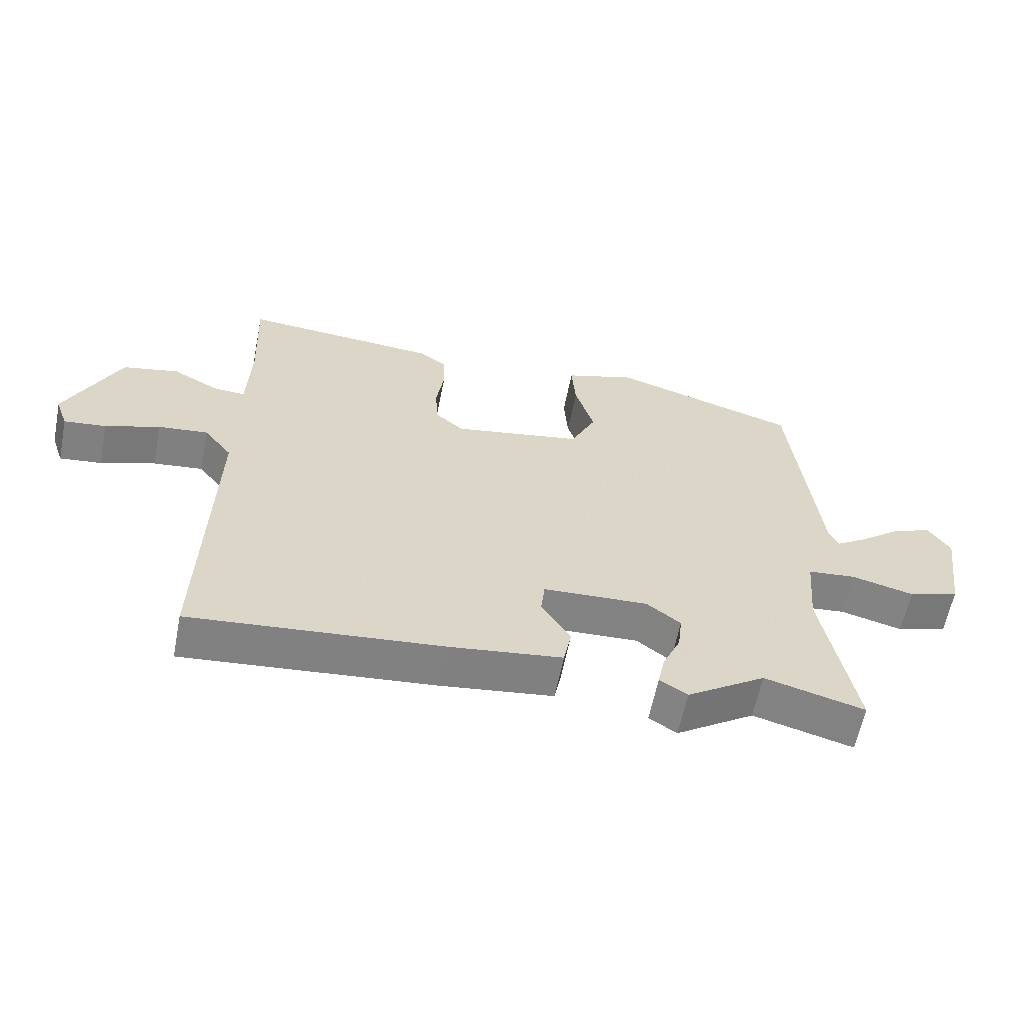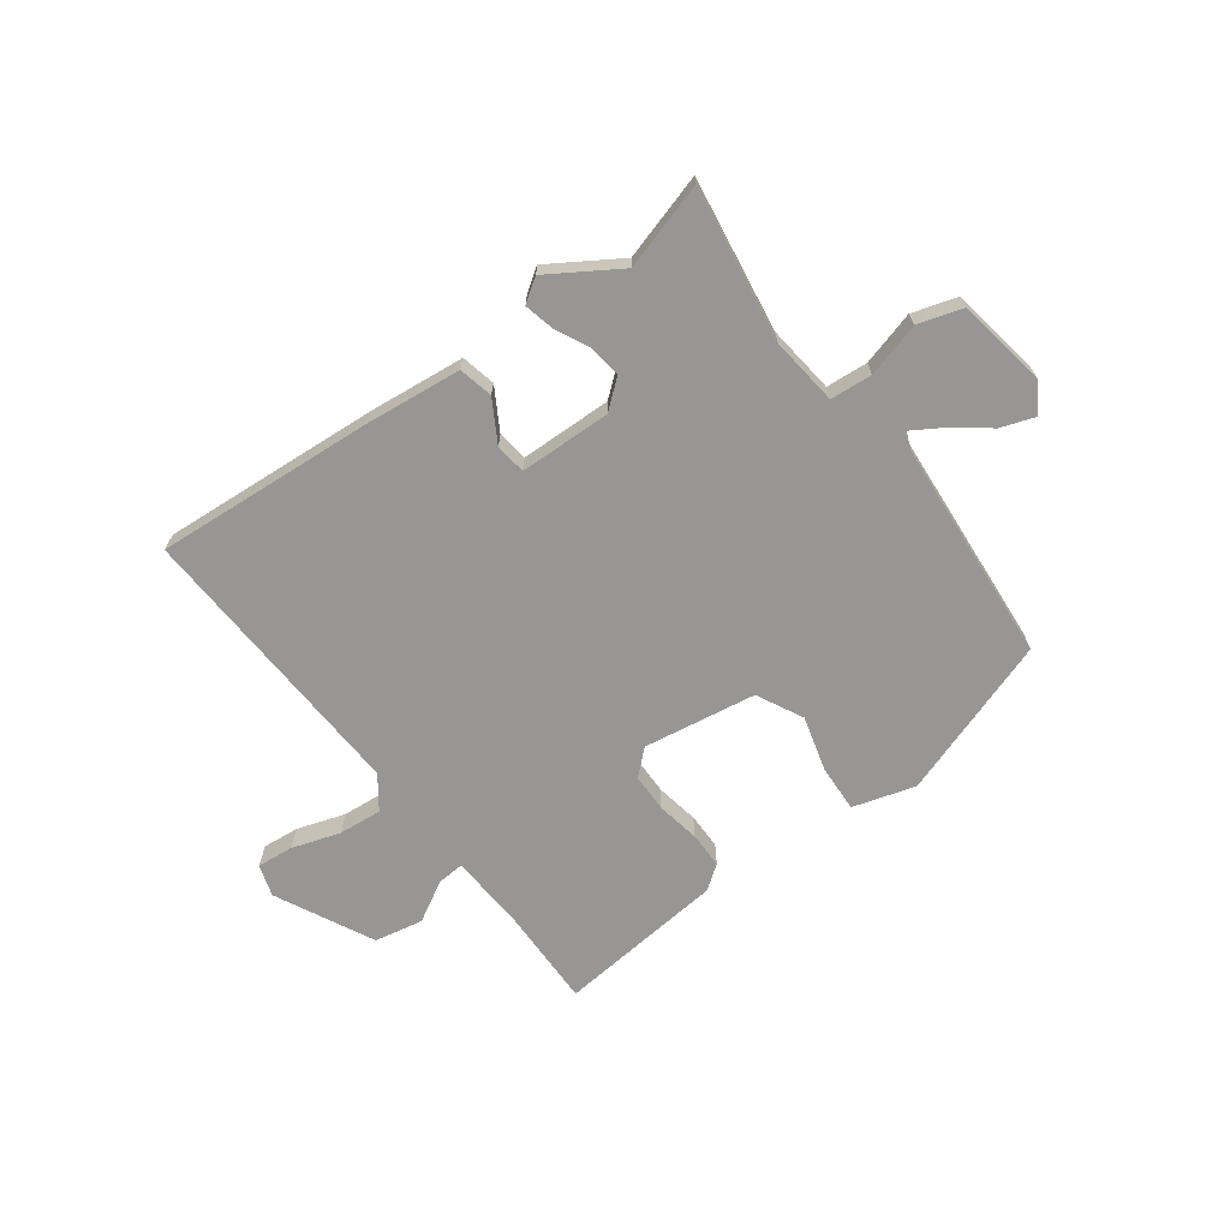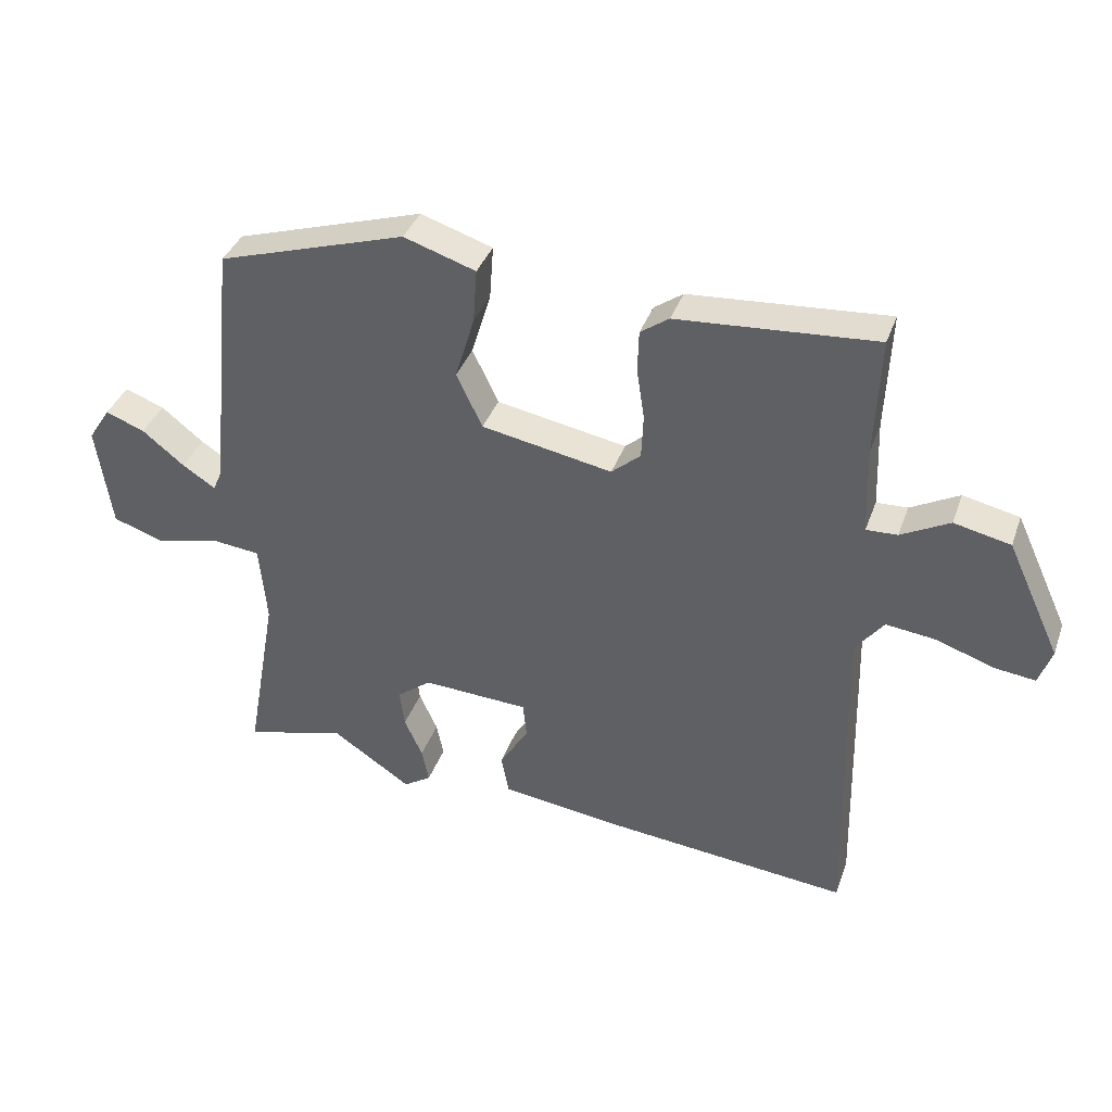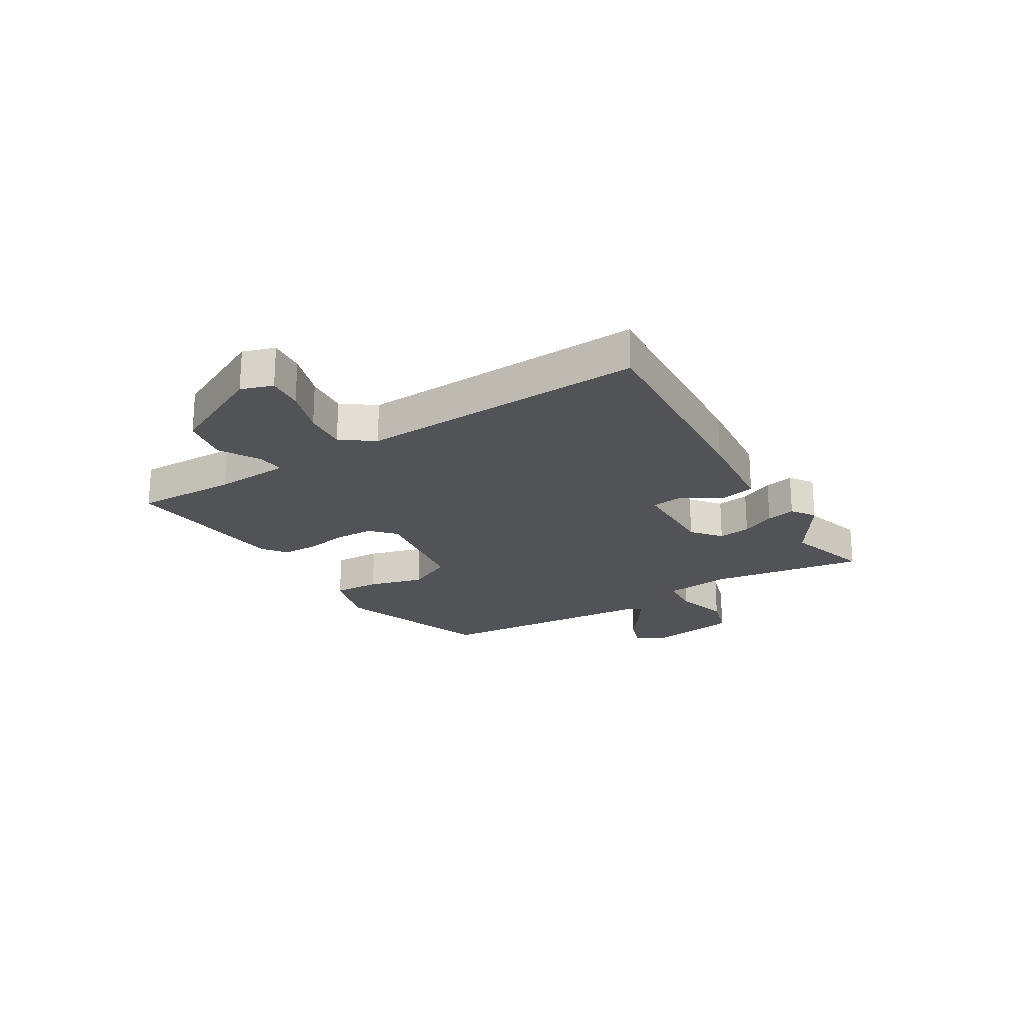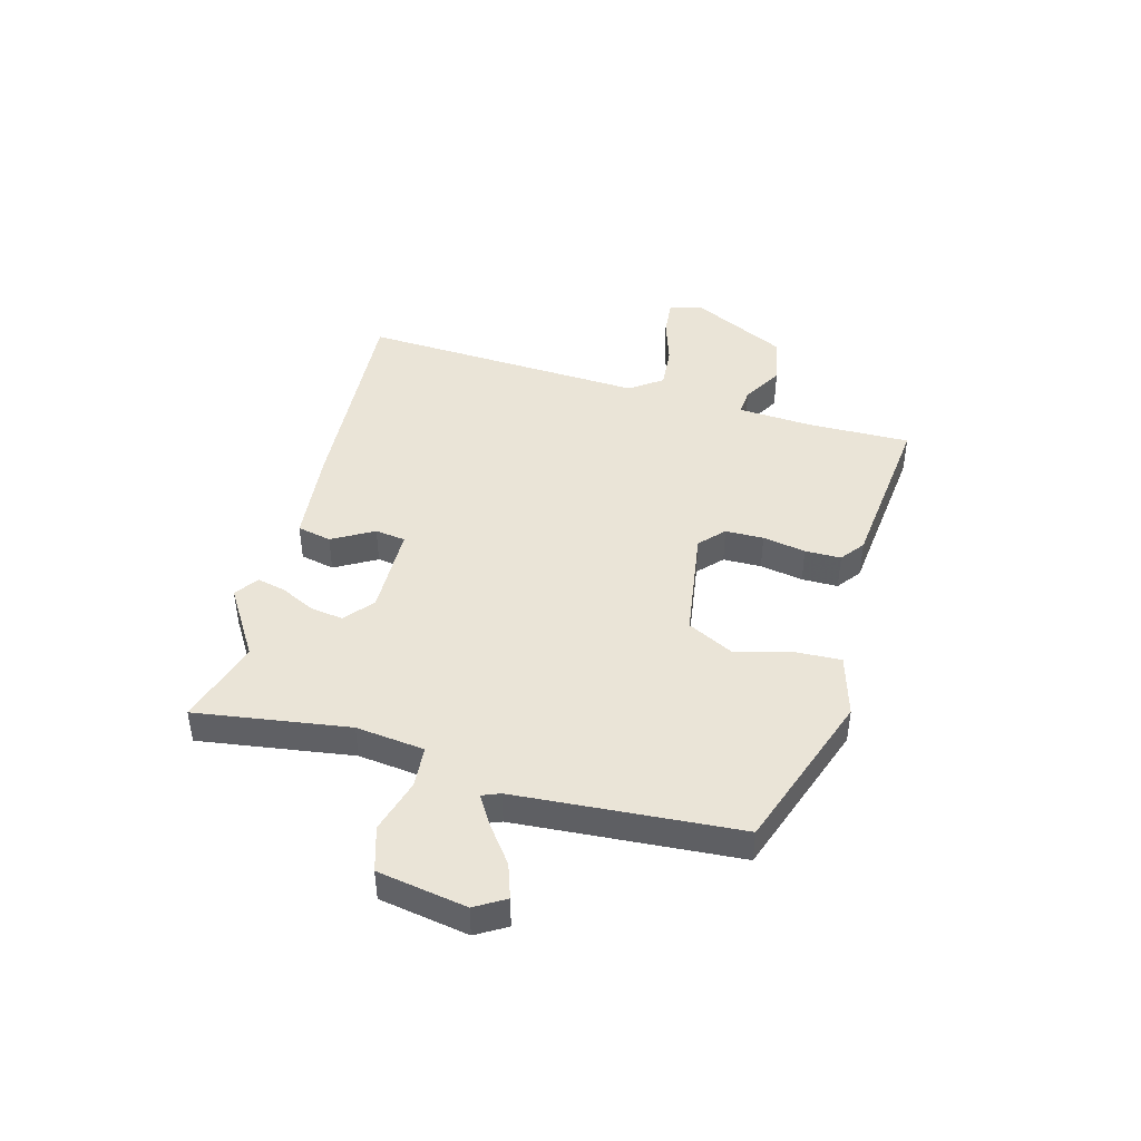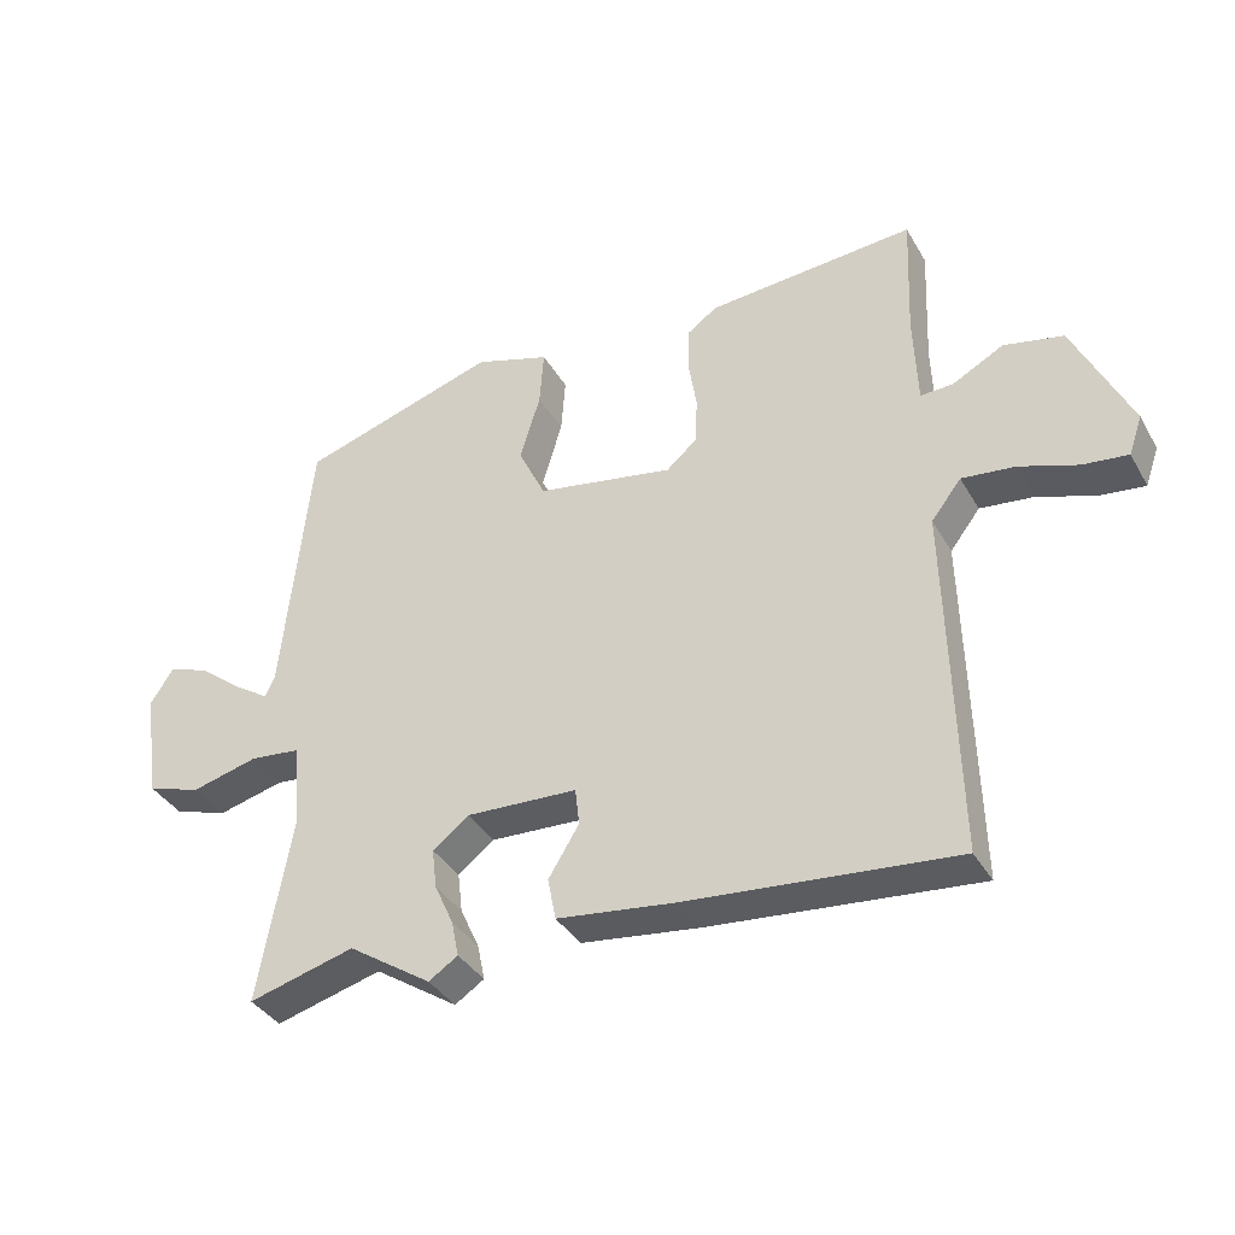
<metadata>
{"format":"obj","ext":"obj","renderer":"f3d","projection":"perspective","resolution":1024,"background":"white","views":[{"elev":-61.1,"azim":168.8,"up":"+Z"},{"elev":-67.9,"azim":-142.1,"up":"+Y"},{"elev":37.6,"azim":18.6,"up":"+Z"},{"elev":-21.9,"azim":122.8,"up":"+Y"},{"elev":43.9,"azim":-73.0,"up":"+Y"},{"elev":-37.1,"azim":26.9,"up":"+Z"}]}
</metadata>
<code>
v 0.501 0.07 0.497
v 0.493 0.07 0.313
v 0.498 0.07 0.177
v 0.546 0.07 0.179
v 0.621 0.07 0.219
v 0.708 0.07 0.2
v 0.791 0.07 0.022
v 0.771 0.07 -0.035
v 0.705 0.07 -0.027
v 0.62 0.07 0.003
v 0.542 0.07 0.012
v 0.498 0.07 -0.045
v 0.51 0.07 -0.562
v 0.117 0.07 -0.524
v -0.057 0.07 -0.501
v -0.069 0.07 -0.439
v -0.024 0.07 -0.366
v -0.03 0.07 -0.311
v -0.194 0.07 -0.303
v -0.247 0.07 -0.344
v -0.24 0.07 -0.403
v -0.212 0.07 -0.465
v -0.201 0.07 -0.518
v -0.244 0.07 -0.546
v -0.367 0.07 -0.464
v -0.523 0.07 -0.506
v -0.474 0.07 -0.231
v -0.485 0.07 -0.107
v -0.56 0.07 -0.099
v -0.658 0.07 -0.124
v -0.738 0.07 -0.097
v -0.761 0.07 0.064
v -0.727 0.07 0.117
v -0.666 0.07 0.094
v -0.601 0.07 0.042
v -0.55 0.07 0.009
v -0.536 0.07 0.041
v -0.495 0.07 0.441
v -0.204 0.07 0.532
v -0.093 0.07 0.496
v -0.099 0.07 0.412
v -0.129 0.07 0.313
v -0.089 0.07 0.229
v 0.113 0.07 0.192
v 0.158 0.07 0.231
v 0.161 0.07 0.3
v 0.149 0.07 0.378
v 0.151 0.07 0.443
v 0.195 0.07 0.474
v 0.501 0 0.497
v 0.493 0 0.313
v 0.498 0 0.177
v 0.546 0 0.179
v 0.621 0 0.219
v 0.708 0 0.2
v 0.791 0 0.022
v 0.771 0 -0.035
v 0.705 0 -0.027
v 0.62 0 0.003
v 0.542 0 0.012
v 0.498 0 -0.045
v 0.51 0 -0.562
v 0.117 0 -0.524
v -0.057 0 -0.501
v -0.069 0 -0.439
v -0.024 0 -0.366
v -0.03 0 -0.311
v -0.194 0 -0.303
v -0.247 0 -0.344
v -0.24 0 -0.403
v -0.212 0 -0.465
v -0.201 0 -0.518
v -0.244 0 -0.546
v -0.367 0 -0.464
v -0.523 0 -0.506
v -0.474 0 -0.231
v -0.485 0 -0.107
v -0.56 0 -0.099
v -0.658 0 -0.124
v -0.738 0 -0.097
v -0.761 0 0.064
v -0.727 0 0.117
v -0.666 0 0.094
v -0.601 0 0.042
v -0.55 0 0.009
v -0.536 0 0.041
v -0.495 0 0.441
v -0.204 0 0.532
v -0.093 0 0.496
v -0.099 0 0.412
v -0.129 0 0.313
v -0.089 0 0.229
v 0.113 0 0.192
v 0.158 0 0.231
v 0.161 0 0.3
v 0.149 0 0.378
v 0.151 0 0.443
v 0.195 0 0.474
f 49 1 2
f 48 49 2
f 47 48 2
f 46 47 2
f 45 46 2 3
f 44 45 3
f 40 41 42
f 39 40 42
f 38 39 42
f 37 38 42
f 36 37 42 43
f 33 34 35
f 32 33 35
f 31 32 35
f 30 31 35
f 29 30 35
f 28 29 35 36
f 25 26 27
f 25 27 28
f 24 25 28
f 23 24 28
f 22 23 28
f 21 22 28
f 20 21 28 36
f 15 16 17
f 14 15 17
f 13 14 17
f 12 13 17
f 11 12 17 18
f 8 9 10
f 7 8 10
f 6 7 10
f 5 6 10
f 4 5 10
f 3 4 10 11
f 11 18 19
f 3 11 19
f 44 3 19
f 36 43 44
f 20 36 44
f 19 20 44
f 51 50 98
f 51 98 97
f 51 97 96
f 51 96 95
f 52 51 95 94
f 52 94 93
f 91 90 89
f 91 89 88
f 91 88 87
f 91 87 86
f 92 91 86 85
f 84 83 82
f 84 82 81
f 84 81 80
f 84 80 79
f 84 79 78
f 85 84 78 77
f 76 75 74
f 77 76 74
f 77 74 73
f 77 73 72
f 77 72 71
f 77 71 70
f 85 77 70 69
f 66 65 64
f 66 64 63
f 66 63 62
f 66 62 61
f 67 66 61 60
f 59 58 57
f 59 57 56
f 59 56 55
f 59 55 54
f 59 54 53
f 60 59 53 52
f 68 67 60
f 68 60 52
f 68 52 93
f 93 92 85
f 93 85 69
f 93 69 68
f 1 50 51 2
f 2 51 52 3
f 3 52 53 4
f 4 53 54 5
f 5 54 55 6
f 6 55 56 7
f 7 56 57 8
f 8 57 58 9
f 9 58 59 10
f 10 59 60 11
f 11 60 61 12
f 12 61 62 13
f 13 62 63 14
f 14 63 64 15
f 15 64 65 16
f 16 65 66 17
f 17 66 67 18
f 18 67 68 19
f 19 68 69 20
f 20 69 70 21
f 21 70 71 22
f 22 71 72 23
f 23 72 73 24
f 24 73 74 25
f 25 74 75 26
f 26 75 76 27
f 27 76 77 28
f 28 77 78 29
f 29 78 79 30
f 30 79 80 31
f 31 80 81 32
f 32 81 82 33
f 33 82 83 34
f 34 83 84 35
f 35 84 85 36
f 36 85 86 37
f 37 86 87 38
f 38 87 88 39
f 39 88 89 40
f 40 89 90 41
f 41 90 91 42
f 42 91 92 43
f 43 92 93 44
f 44 93 94 45
f 45 94 95 46
f 46 95 96 47
f 47 96 97 48
f 48 97 98 49
f 49 98 50 1

</code>
